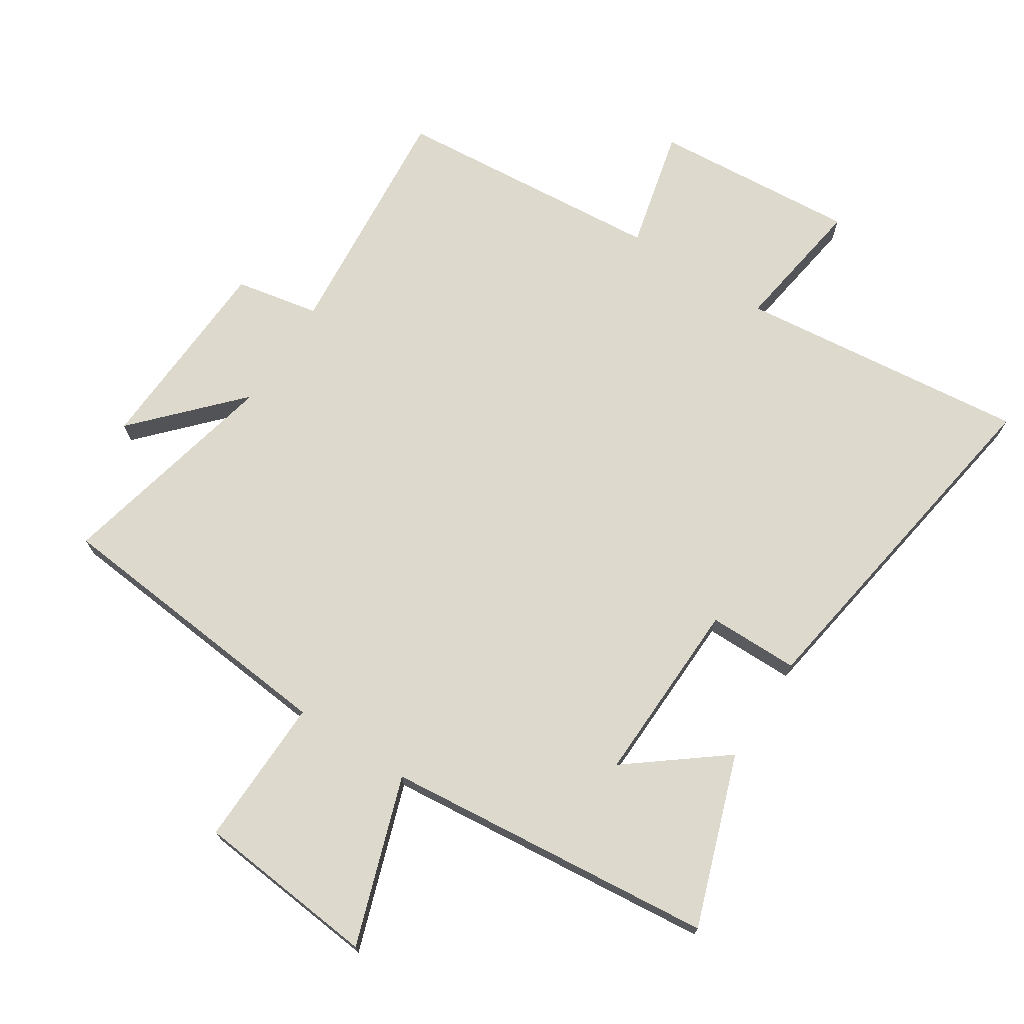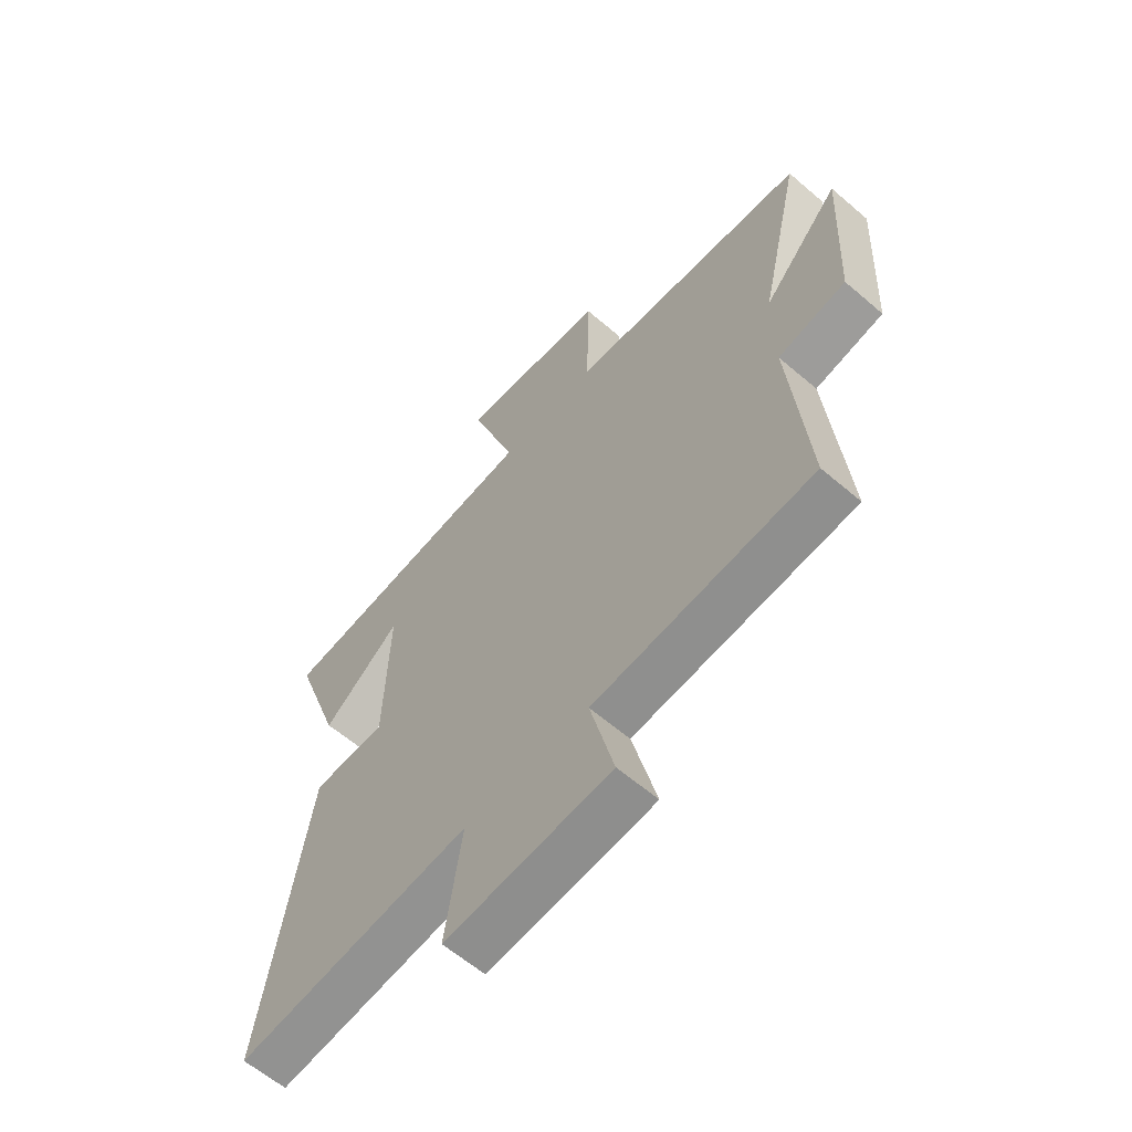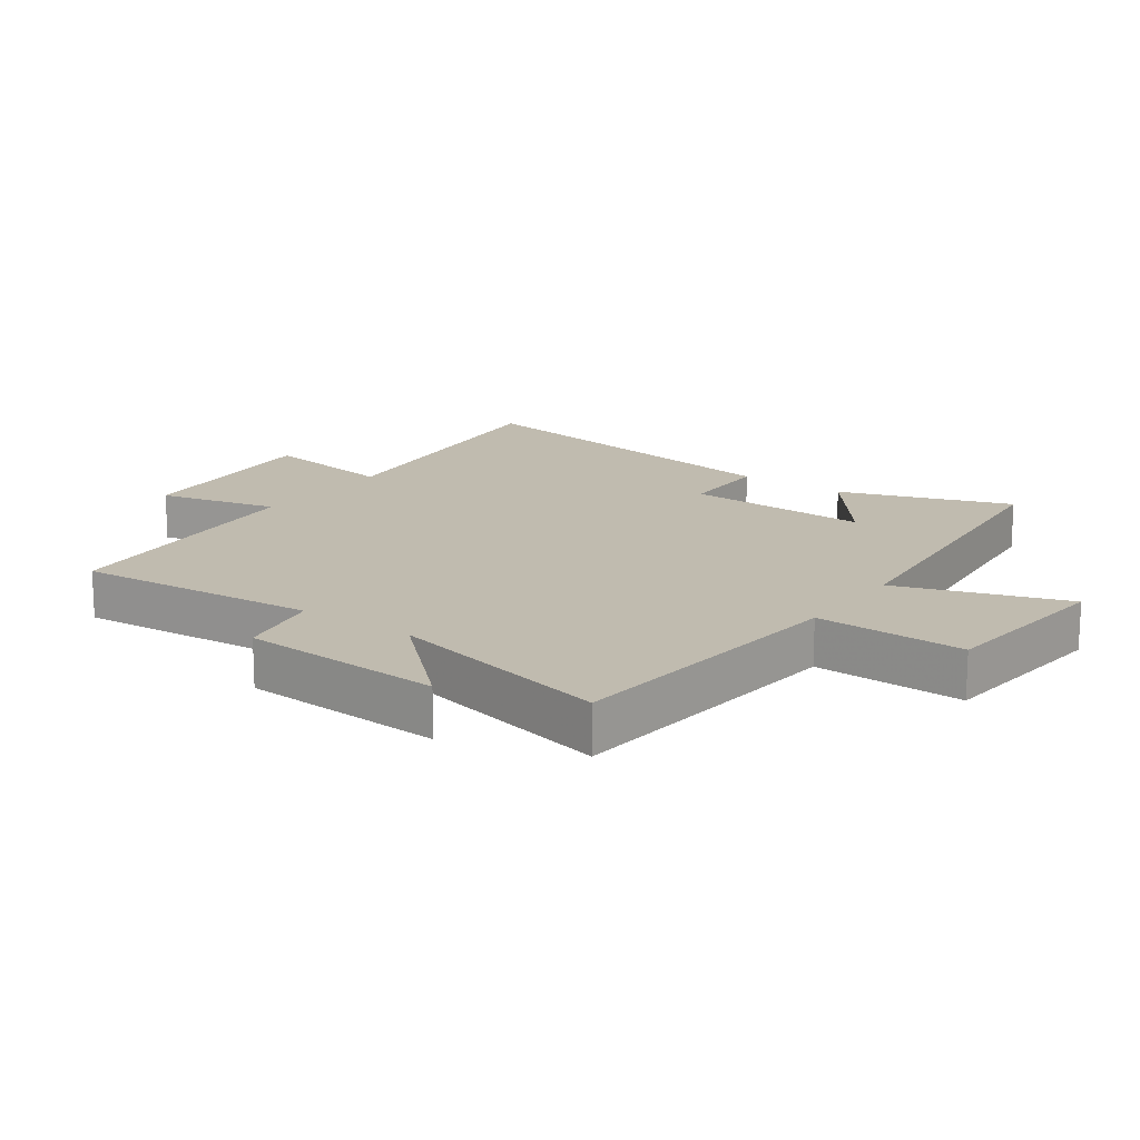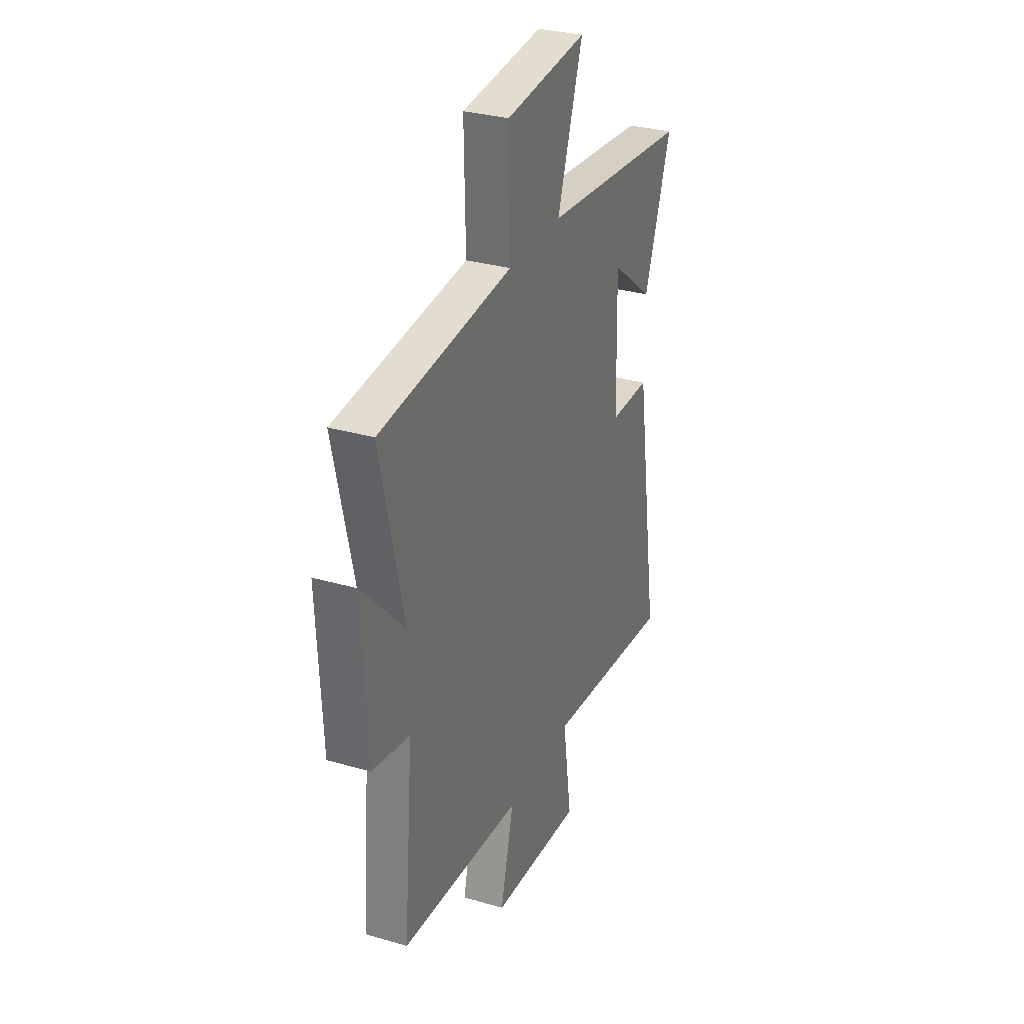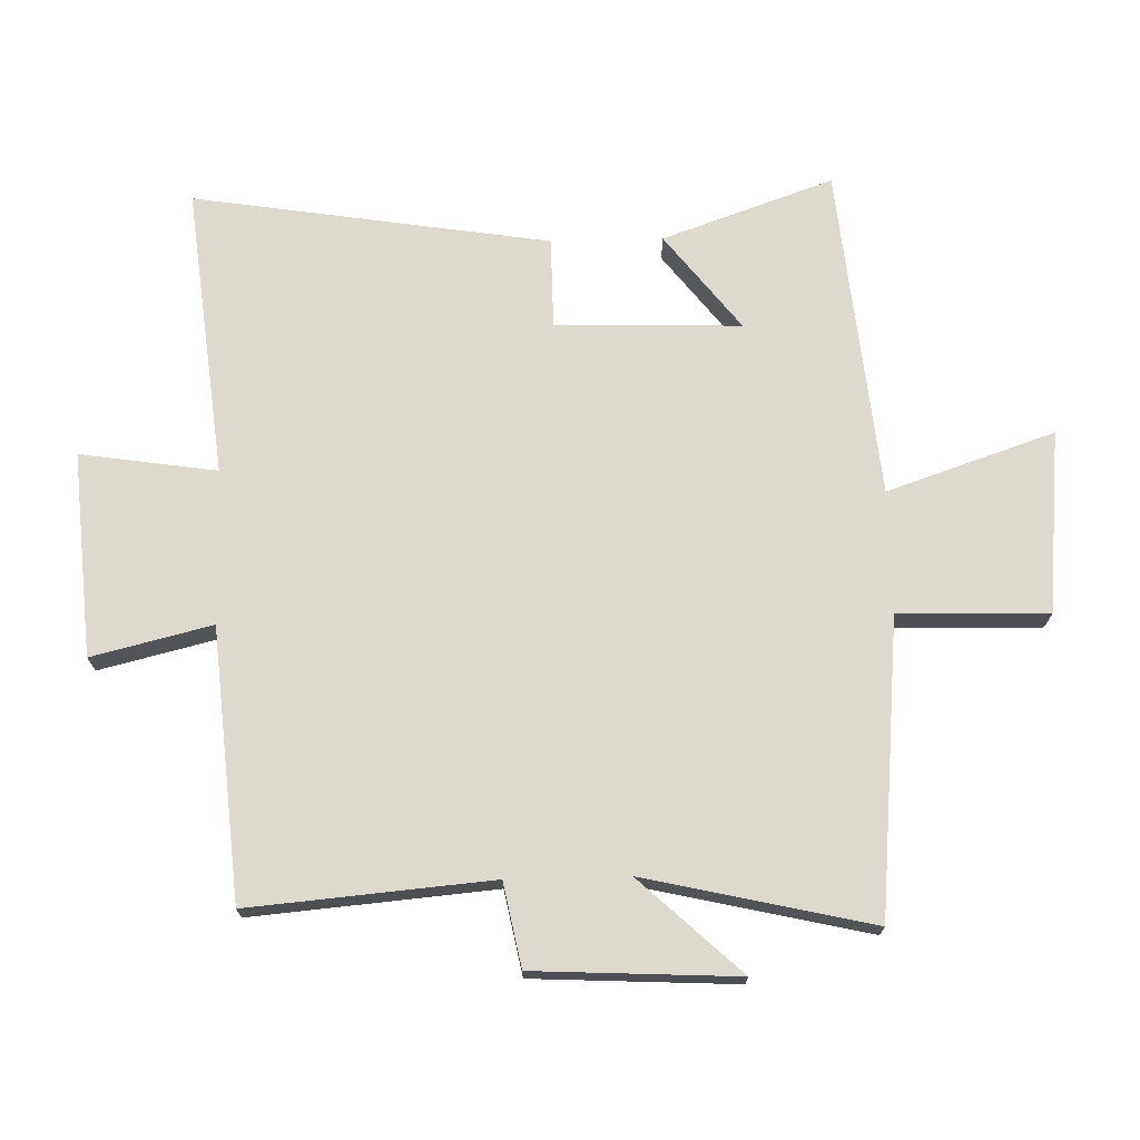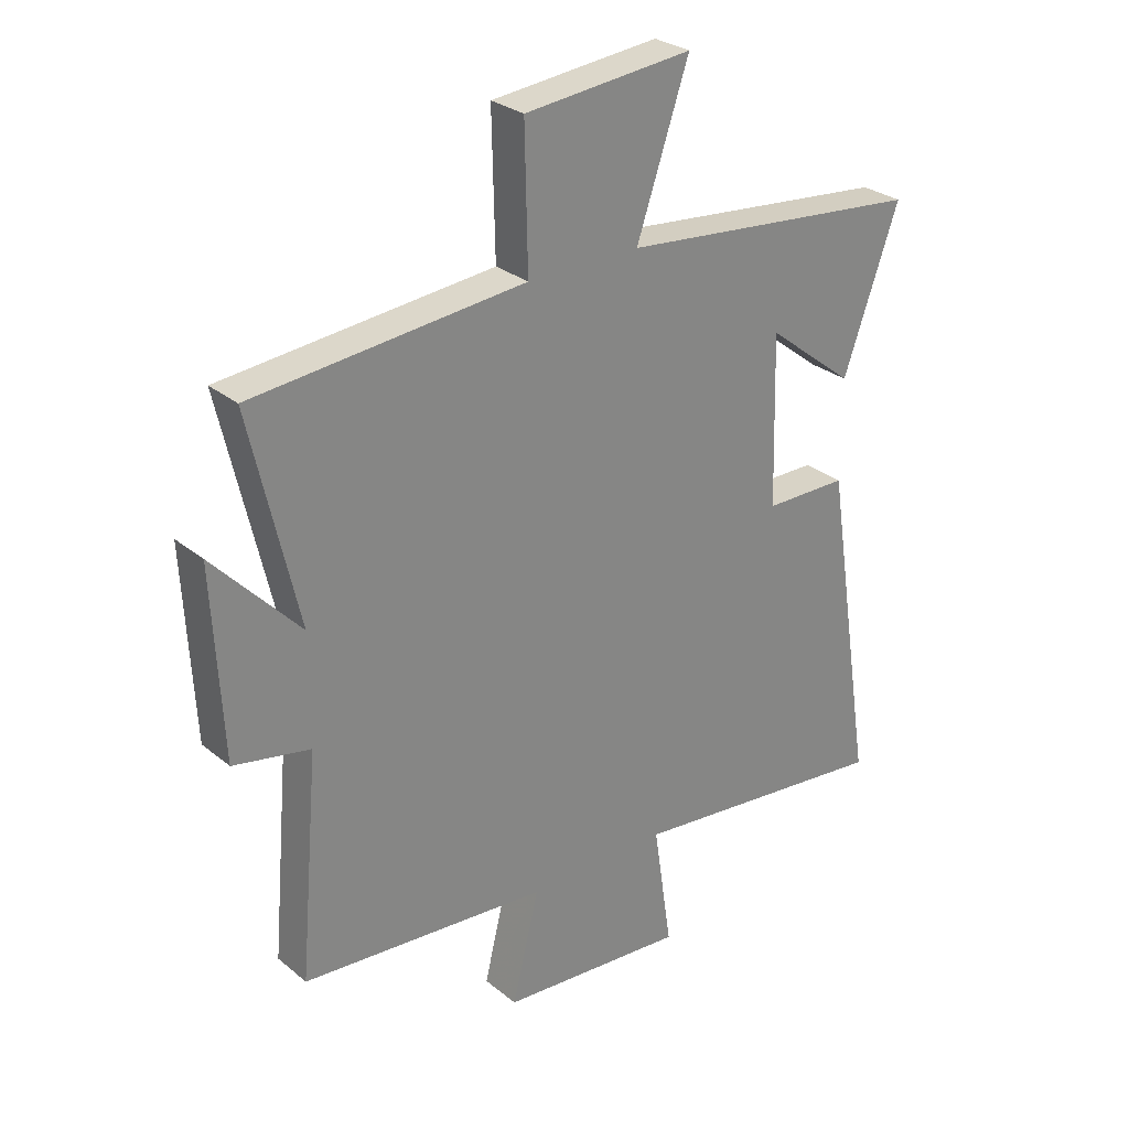
<metadata>
{"format":"obj","ext":"obj","renderer":"f3d","projection":"perspective","resolution":1024,"background":"white","views":[{"elev":72.0,"azim":33.0,"up":"+Y"},{"elev":-61.1,"azim":-131.2,"up":"+Z"},{"elev":16.2,"azim":-54.2,"up":"+Y"},{"elev":31.2,"azim":-67.5,"up":"+Z"},{"elev":71.7,"azim":-91.4,"up":"+Y"},{"elev":28.4,"azim":-39.5,"up":"+Z"}]}
</metadata>
<code>
v 0.594 0.07 0.448
v 0.5 0.07 0.181
v 0.35 0.07 0.298
v 0.358 0.07 0.008
v 0.5 0.07 0.007
v 0.587 0.07 -0.551
v 0.132 0.07 -0.5
v 0.164 0.07 -0.714
v -0.156 0.07 -0.688
v -0.11 0.07 -0.5
v -0.533 0.07 -0.463
v -0.5 0.07 -0.084
v -0.631 0.07 -0.058
v -0.647 0.07 0.26
v -0.5 0.07 0.102
v -0.581 0.07 0.457
v -0.118 0.07 0.5
v -0.123 0.07 0.734
v 0.163 0.07 0.762
v 0.074 0.07 0.5
v 0.594 0 0.448
v 0.5 0 0.181
v 0.35 0 0.298
v 0.358 0 0.008
v 0.5 0 0.007
v 0.587 0 -0.551
v 0.132 0 -0.5
v 0.164 0 -0.714
v -0.156 0 -0.688
v -0.11 0 -0.5
v -0.533 0 -0.463
v -0.5 0 -0.084
v -0.631 0 -0.058
v -0.647 0 0.26
v -0.5 0 0.102
v -0.581 0 0.457
v -0.118 0 0.5
v -0.123 0 0.734
v 0.163 0 0.762
v 0.074 0 0.5
f 17 18 19 20
f 17 20 1
f 16 17 1
f 15 16 1
f 12 13 14 15
f 12 15 1
f 10 11 12
f 7 8 9 10
f 7 10 12
f 6 7 12
f 5 6 12
f 4 5 12
f 3 4 12
f 1 2 3
f 1 3 12
f 40 39 38 37
f 21 40 37
f 21 37 36
f 21 36 35
f 35 34 33 32
f 21 35 32
f 32 31 30
f 30 29 28 27
f 32 30 27
f 32 27 26
f 32 26 25
f 32 25 24
f 32 24 23
f 23 22 21
f 32 23 21
f 1 21 22 2
f 2 22 23 3
f 3 23 24 4
f 4 24 25 5
f 5 25 26 6
f 6 26 27 7
f 7 27 28 8
f 8 28 29 9
f 9 29 30 10
f 10 30 31 11
f 11 31 32 12
f 12 32 33 13
f 13 33 34 14
f 14 34 35 15
f 15 35 36 16
f 16 36 37 17
f 17 37 38 18
f 18 38 39 19
f 19 39 40 20
f 20 40 21 1

</code>
